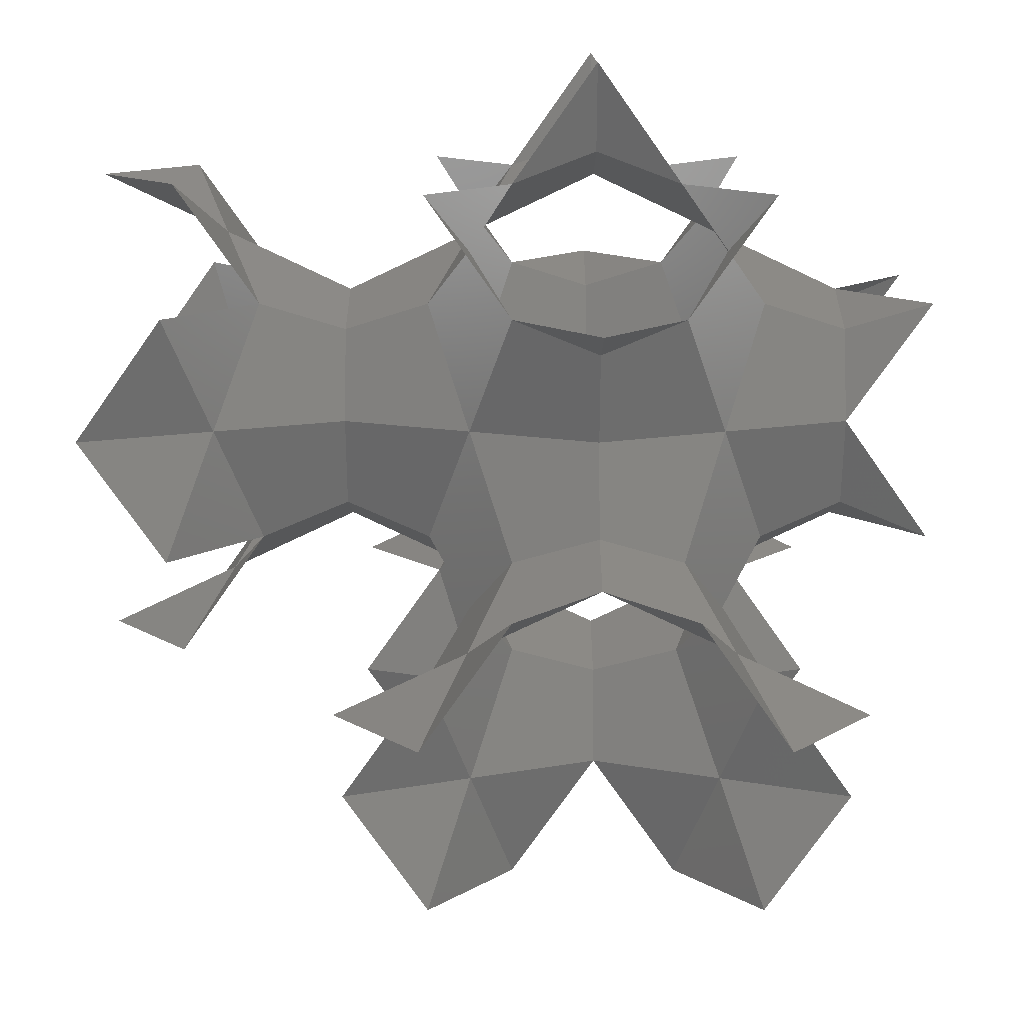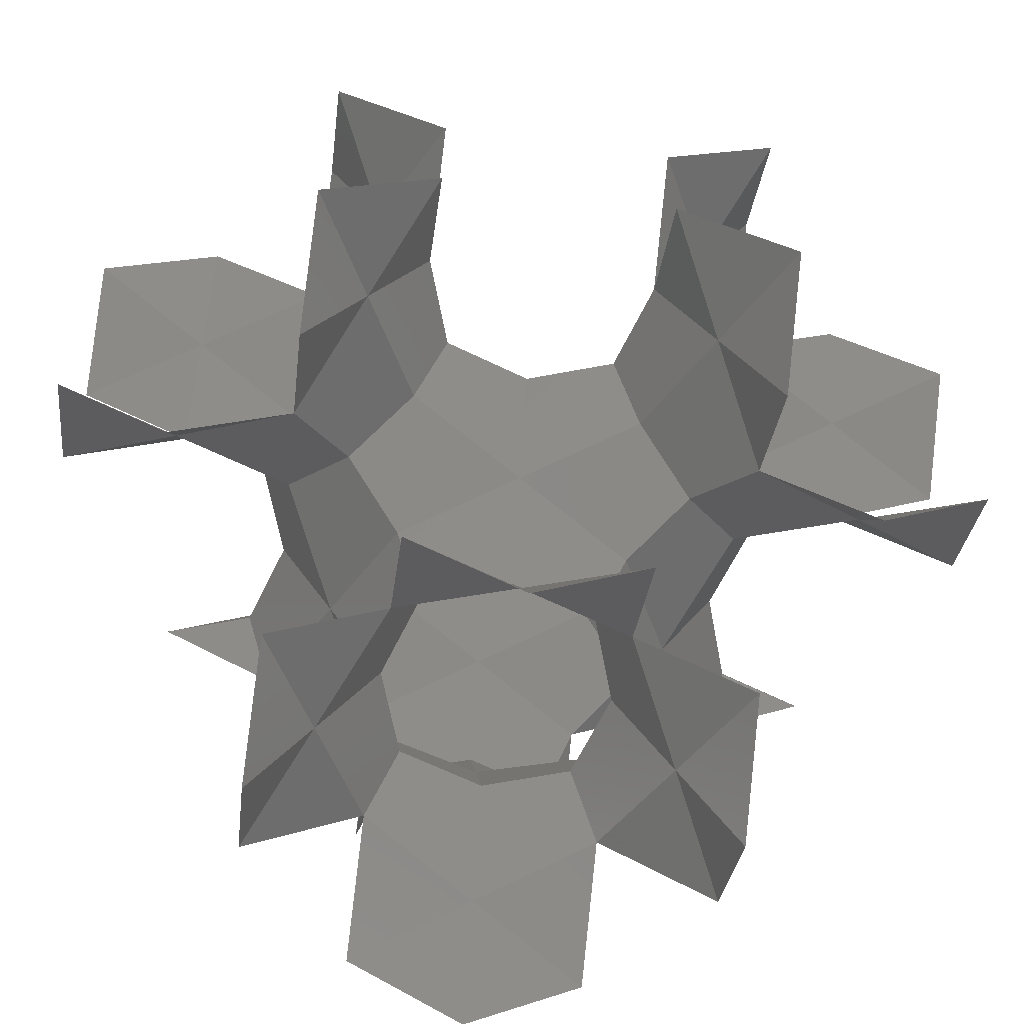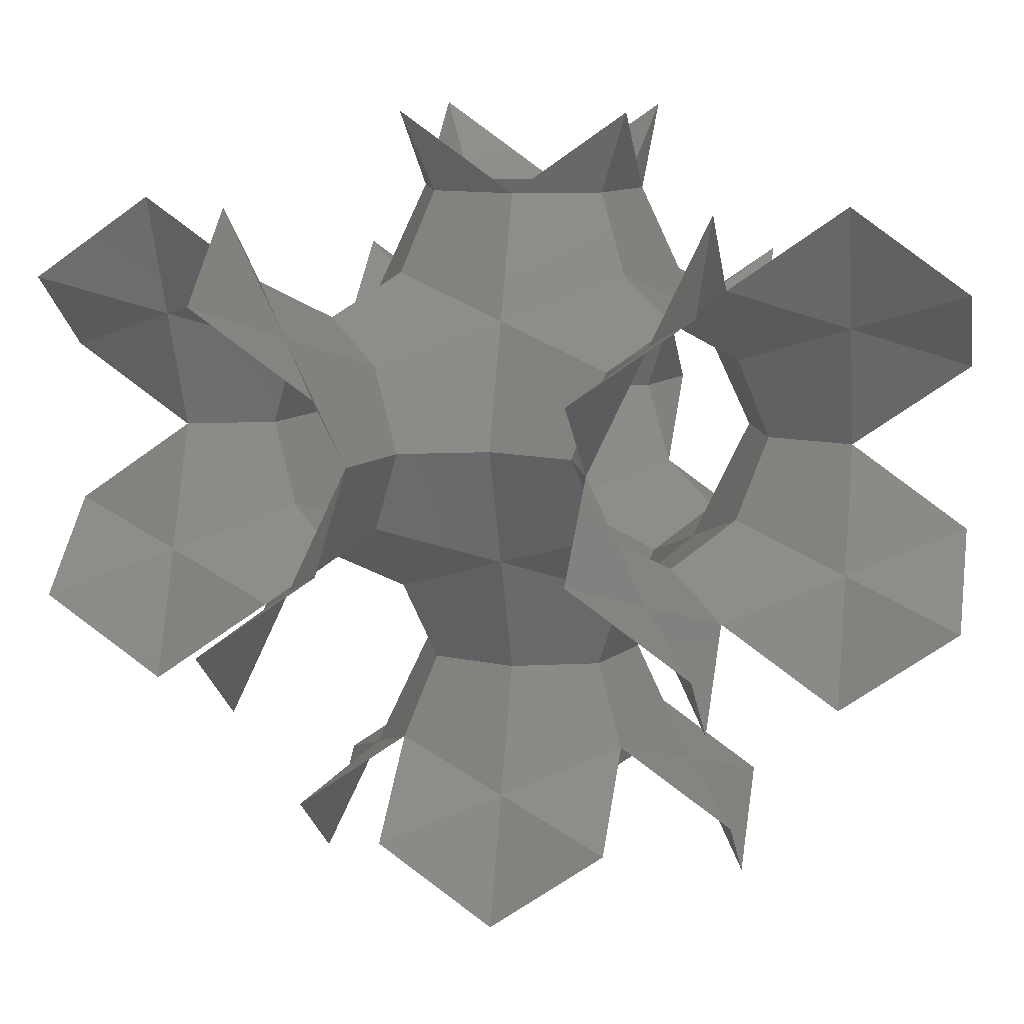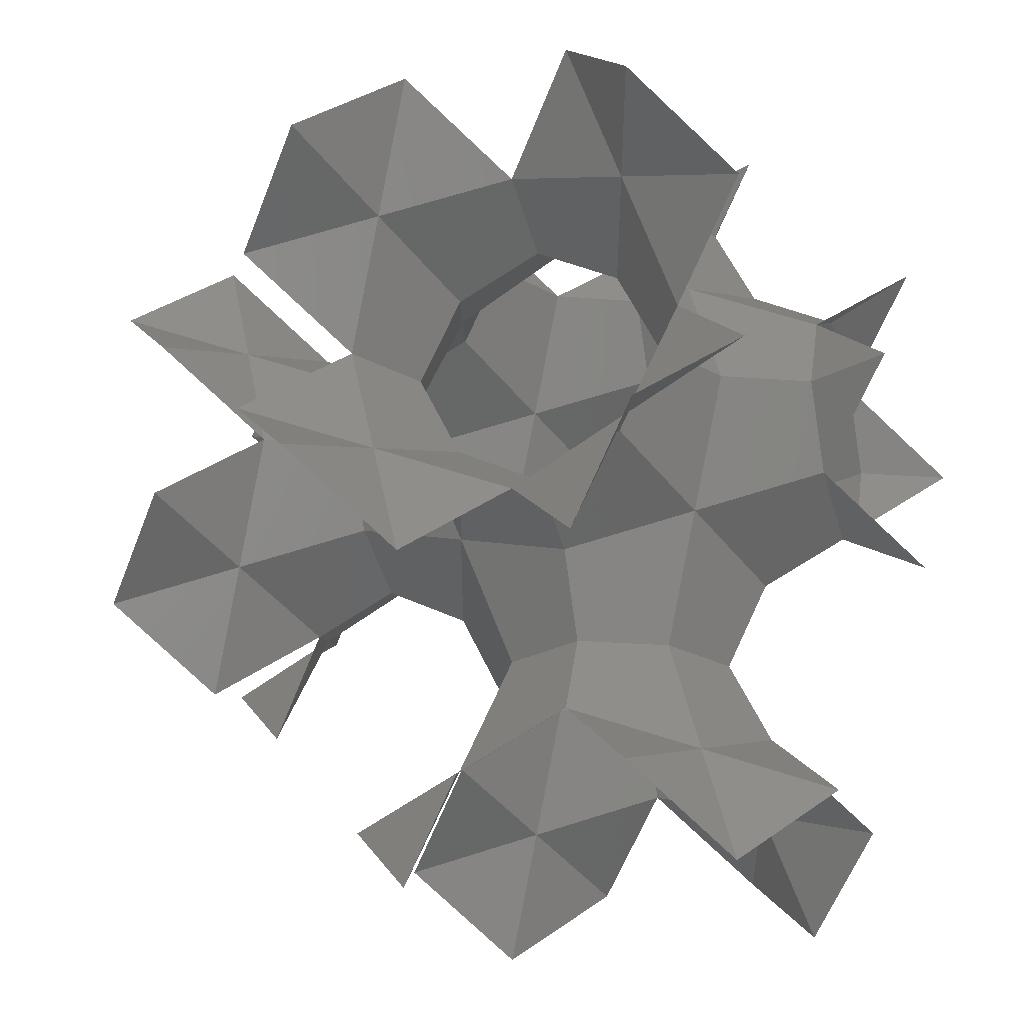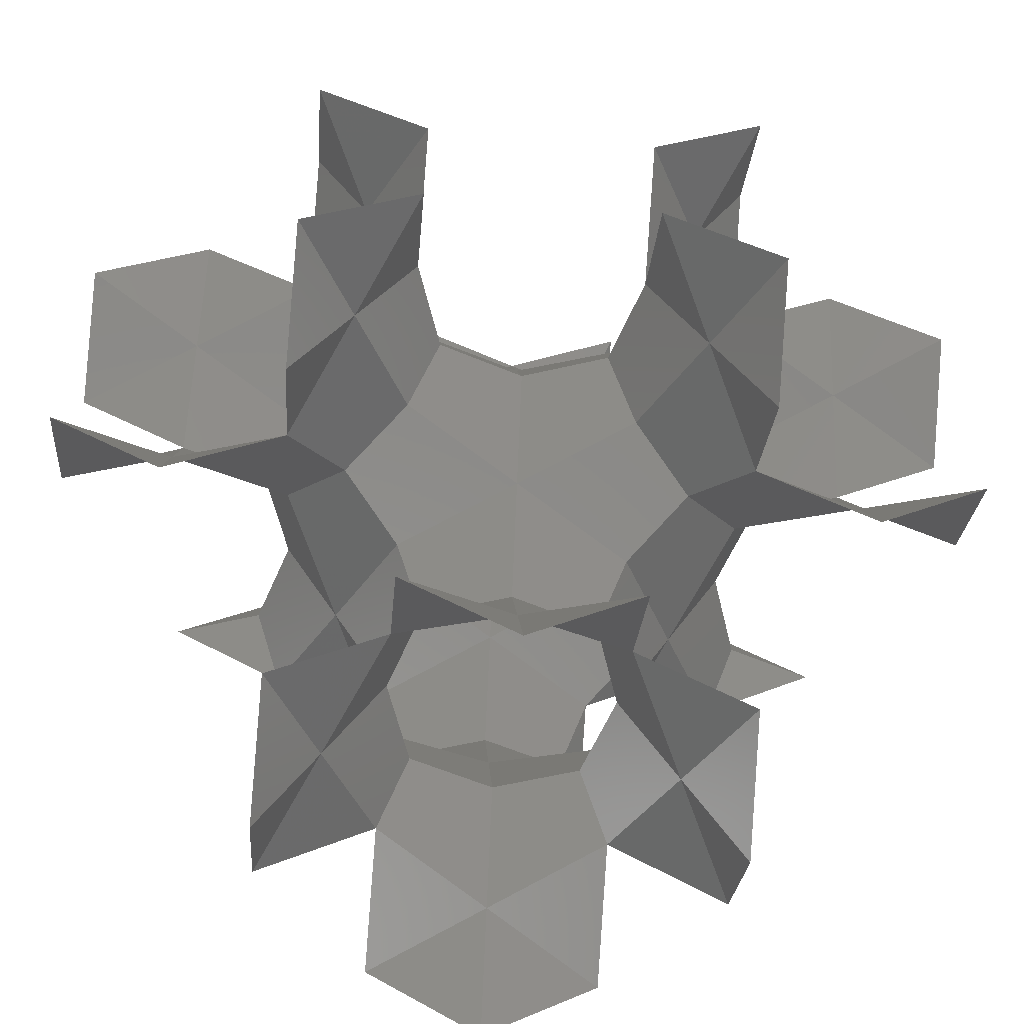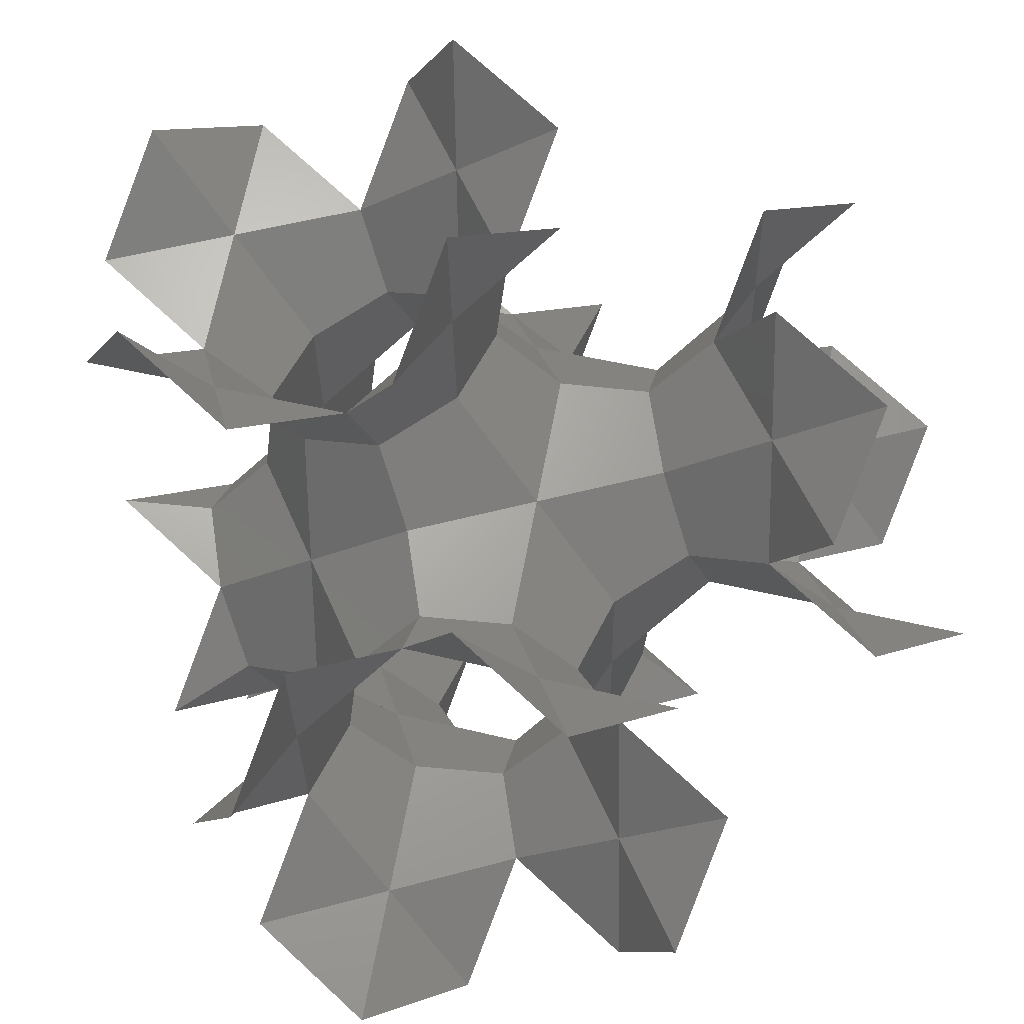
<metadata>
{"format":"stl","ext":"stl","renderer":"f3d","projection":"perspective","resolution":1024,"background":"white","views":[{"elev":-33.0,"azim":-0.0,"up":"+Y"},{"elev":-64.7,"azim":-142.7,"up":"+Y"},{"elev":10.9,"azim":-33.9,"up":"+Z"},{"elev":-22.2,"azim":-71.5,"up":"+Y"},{"elev":-59.5,"azim":-140.0,"up":"+Y"},{"elev":-47.3,"azim":-70.6,"up":"+Z"}]}
</metadata>
<code>
# stl→obj: 140 verts, 216 faces
v 0.866 0.866 0.866
v 1.414e-16 1.155 1.155
v 0.5774 0.5774 1.732
v 1.155 7.07e-17 1.155
v 1.732 0.5774 0.5774
v 1.155 1.155 0
v 0.5774 1.732 0.5774
v 8.078e-17 0.866 1.732
v -0.5774 0.5774 1.732
v 2.121e-16 1.155 2.309
v 8.327e-17 1.732 0.866
v 2.121e-16 2.309 1.155
v -0.5774 1.732 0.5774
v 2.598 0.866 0.866
v 2.887 0.5774 1.732
v 3.464 1.155 1.155
v 2.887 1.732 0.5774
v 2.309 1.155 0
v 2.309 7.07e-17 1.155
v -0.866 0.866 0.866
v -1.155 1.155 0
v -1.732 0.5774 0.5774
v -1.155 7.07e-17 1.155
v 3.464 1.732 0.866
v 4.041 1.732 0.5774
v 3.464 2.309 1.155
v 0.866 5.551e-17 1.732
v 1.155 1.414e-16 2.309
v 0.5774 -0.5774 1.732
v 0.866 -0.866 0.866
v 0 -1.155 1.155
v 0.5774 -1.732 0.5774
v 1.155 -1.155 0
v 1.732 -0.5774 0.5774
v 0.866 3.464 1.732
v 0.5774 2.887 1.732
v 1.155 3.464 1.155
v 0.5774 4.041 1.732
v 1.155 3.464 2.309
v 1.732 1.768e-17 0.866
v 0.866 2.598 0.866
v 1.732 2.887 0.5774
v 1.155 2.309 0
v 0.866 1.732 -2.776e-17
v 0.5774 1.732 -0.5774
v 0.866 0.866 2.598
v 0.5774 1.732 2.887
v 1.155 1.155 3.464
v 1.732 0.5774 2.887
v 1.732 0.866 -2.776e-17
v 1.732 0.5774 -0.5774
v 0.866 0.866 -0.866
v 1.155 -7.07e-17 -1.155
v 0.5774 0.5774 -1.732
v 0 1.155 -1.155
v 1.732 0.866 3.464
v 1.732 0.5774 4.041
v 2.309 1.155 3.464
v 1.817e-16 1.732 2.598
v -0.5774 1.732 2.887
v 2.828e-16 2.309 2.309
v -0.866 0.866 2.598
v -1.155 1.414e-16 2.309
v -1.732 0.5774 2.887
v -1.155 1.155 3.464
v 3.464 0.866 1.732
v 3.464 1.155 2.309
v 4.041 0.5774 1.732
v 2.598 0.866 2.598
v 2.887 1.732 2.887
v 2.309 1.414e-16 2.309
v 0.866 2.598 2.598
v 1.732 2.887 2.887
v 1.155 2.309 3.464
v 1.732 8.327e-17 2.598
v 1.732 -0.5774 2.887
v 0.866 -0.866 2.598
v 1.155 -1.155 3.464
v 0.5774 -1.732 2.887
v 7.071e-17 -1.155 2.309
v 1.732 3.464 2.598
v 1.732 4.041 2.887
v 2.309 3.464 2.309
v 0.866 2.598 -0.866
v 7.071e-17 2.309 -1.155
v 0.5774 2.887 -1.732
v 1.155 3.464 -1.155
v 1.732 2.887 -0.5774
v 0.866 1.732 3.464
v 0.5774 1.732 4.041
v 1.732 2.598 -2.776e-17
v 2.309 2.309 0
v 2.598 -0.866 0.866
v 2.309 -1.155 0
v 2.887 -1.732 0.5774
v 3.464 -1.155 1.155
v 2.887 -0.5774 1.732
v 1.732 3.464 0.866
v 2.309 3.464 1.155
v 1.732 4.041 0.5774
v 2.598 6.311e-17 1.732
v 2.598 2.598 0.866
v 2.887 2.887 1.732
v 2.598 1.732 -2.776e-17
v 2.887 1.732 -0.5774
v 2.598 0.866 -0.866
v 3.464 1.155 -1.155
v 2.887 0.5774 -1.732
v 2.309 -7.07e-17 -1.155
v 2.598 1.732 3.464
v 2.887 1.732 4.041
v 2.309 2.309 3.464
v 2.598 2.598 2.598
v 3.464 2.309 2.309
v 2.598 -0.866 2.598
v 3.464 -1.155 2.309
v 2.887 -1.732 2.887
v 2.309 -1.155 3.464
v 2.598 3.464 1.732
v 2.887 4.041 1.732
v 2.598 2.598 -0.866
v 2.309 3.464 -1.155
v 2.887 2.887 -1.732
v 3.464 2.309 -1.155
v 1.732 2.598 3.464
v 1.732 2.887 4.041
v 1.943e-16 2.598 1.732
v -0.5774 2.887 1.732
v -0.866 2.598 0.866
v -1.155 3.464 1.155
v -1.732 2.887 0.5774
v -1.155 2.309 0
v 3.464 2.598 1.732
v 4.041 2.887 1.732
v 3.464 1.732 2.598
v 4.041 1.732 2.887
v -0.866 2.598 2.598
v -1.155 2.309 3.464
v -1.732 2.887 2.887
v -1.155 3.464 2.309
f 1 2 3
f 1 3 4
f 1 4 5
f 1 5 6
f 1 6 7
f 1 7 2
f 8 3 2
f 8 2 9
f 8 9 10
f 8 10 3
f 11 2 7
f 11 7 12
f 11 12 13
f 11 13 2
f 14 15 16
f 14 16 17
f 14 17 18
f 14 18 5
f 14 5 19
f 14 19 15
f 20 2 13
f 20 13 21
f 20 21 22
f 20 22 23
f 20 23 9
f 20 9 2
f 24 17 16
f 24 16 25
f 24 25 26
f 24 26 17
f 27 4 3
f 27 3 28
f 27 28 29
f 27 29 4
f 30 4 29
f 30 29 31
f 30 31 32
f 30 32 33
f 30 33 34
f 30 34 4
f 35 36 37
f 35 37 38
f 35 38 39
f 35 39 36
f 40 5 4
f 40 4 34
f 40 34 19
f 40 19 5
f 41 42 37
f 41 37 36
f 41 36 12
f 41 12 7
f 41 7 43
f 41 43 42
f 44 7 6
f 44 6 45
f 44 45 43
f 44 43 7
f 46 47 48
f 46 48 49
f 46 49 28
f 46 28 3
f 46 3 10
f 46 10 47
f 50 6 5
f 50 5 18
f 50 18 51
f 50 51 6
f 52 6 51
f 52 51 53
f 52 53 54
f 52 54 55
f 52 55 45
f 52 45 6
f 56 49 48
f 56 48 57
f 56 57 58
f 56 58 49
f 59 47 10
f 59 10 60
f 59 60 61
f 59 61 47
f 62 10 9
f 62 9 63
f 62 63 64
f 62 64 65
f 62 65 60
f 62 60 10
f 66 15 67
f 66 67 68
f 66 68 16
f 66 16 15
f 69 70 67
f 69 67 15
f 69 15 71
f 69 71 49
f 69 49 58
f 69 58 70
f 72 36 39
f 72 39 73
f 72 73 74
f 72 74 47
f 72 47 61
f 72 61 36
f 75 28 49
f 75 49 71
f 75 71 76
f 75 76 28
f 77 28 76
f 77 76 78
f 77 78 79
f 77 79 80
f 77 80 29
f 77 29 28
f 81 73 39
f 81 39 82
f 81 82 83
f 81 83 73
f 84 43 45
f 84 45 85
f 84 85 86
f 84 86 87
f 84 87 88
f 84 88 43
f 89 47 74
f 89 74 90
f 89 90 48
f 89 48 47
f 91 42 43
f 91 43 88
f 91 88 92
f 91 92 42
f 93 19 34
f 93 34 94
f 93 94 95
f 93 95 96
f 93 96 97
f 93 97 19
f 98 42 99
f 98 99 100
f 98 100 37
f 98 37 42
f 101 15 19
f 101 19 97
f 101 97 71
f 101 71 15
f 102 103 99
f 102 99 42
f 102 42 92
f 102 92 17
f 102 17 26
f 102 26 103
f 104 18 17
f 104 17 92
f 104 92 105
f 104 105 18
f 106 18 105
f 106 105 107
f 106 107 108
f 106 108 109
f 106 109 51
f 106 51 18
f 110 70 58
f 110 58 111
f 110 111 112
f 110 112 70
f 113 73 83
f 113 83 103
f 113 103 114
f 113 114 70
f 113 70 112
f 113 112 73
f 115 71 97
f 115 97 116
f 115 116 117
f 115 117 118
f 115 118 76
f 115 76 71
f 119 103 83
f 119 83 120
f 119 120 99
f 119 99 103
f 121 92 88
f 121 88 122
f 121 122 123
f 121 123 124
f 121 124 105
f 121 105 92
f 125 73 112
f 125 112 126
f 125 126 74
f 125 74 73
f 127 12 36
f 127 36 61
f 127 61 128
f 127 128 12
f 129 12 128
f 129 128 130
f 129 130 131
f 129 131 132
f 129 132 13
f 129 13 12
f 133 103 26
f 133 26 134
f 133 134 114
f 133 114 103
f 135 70 114
f 135 114 136
f 135 136 67
f 135 67 70
f 137 61 60
f 137 60 138
f 137 138 139
f 137 139 140
f 137 140 128
f 137 128 61

</code>
